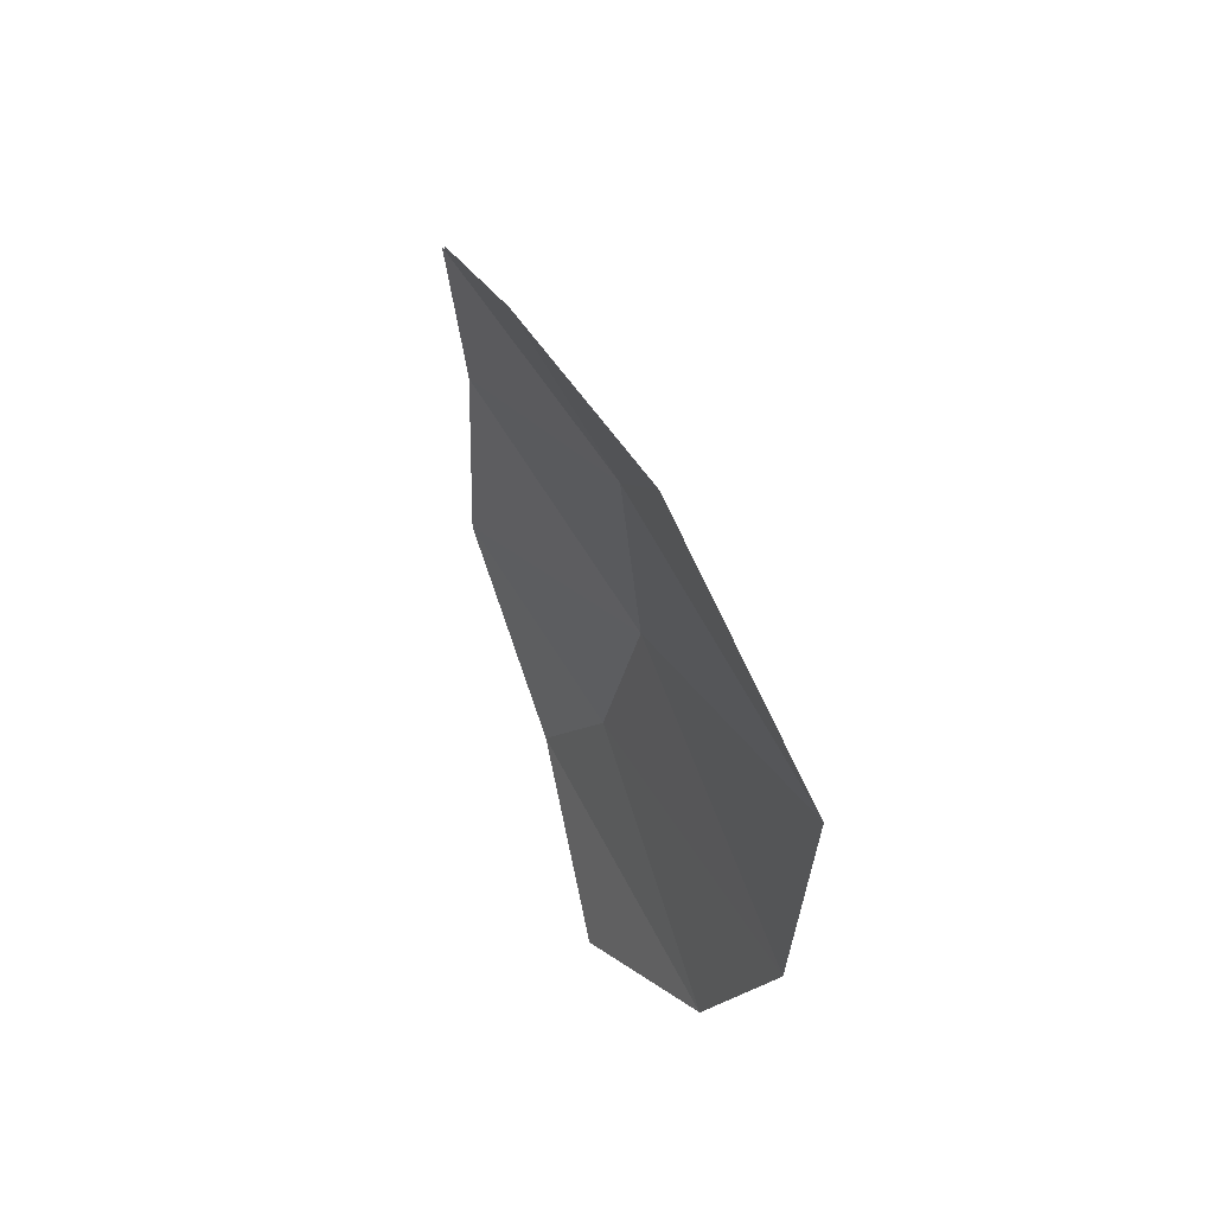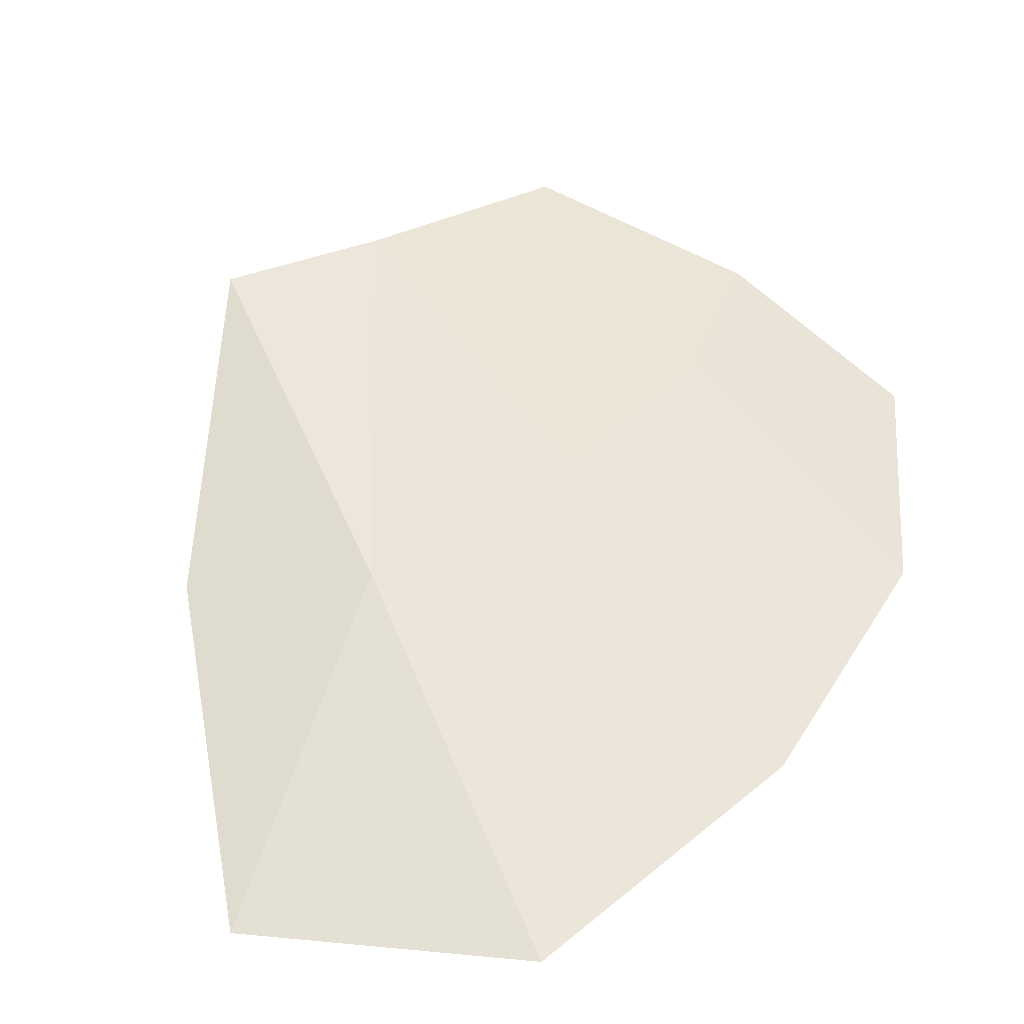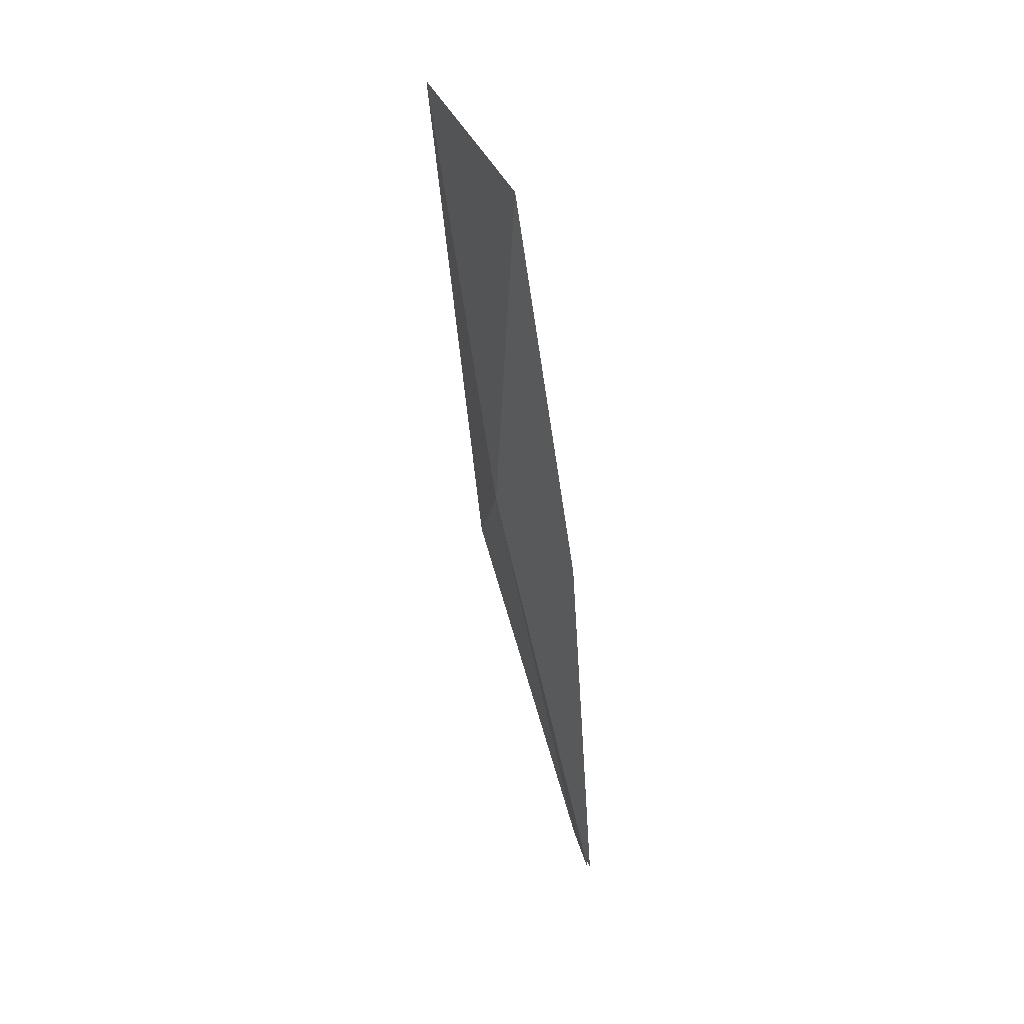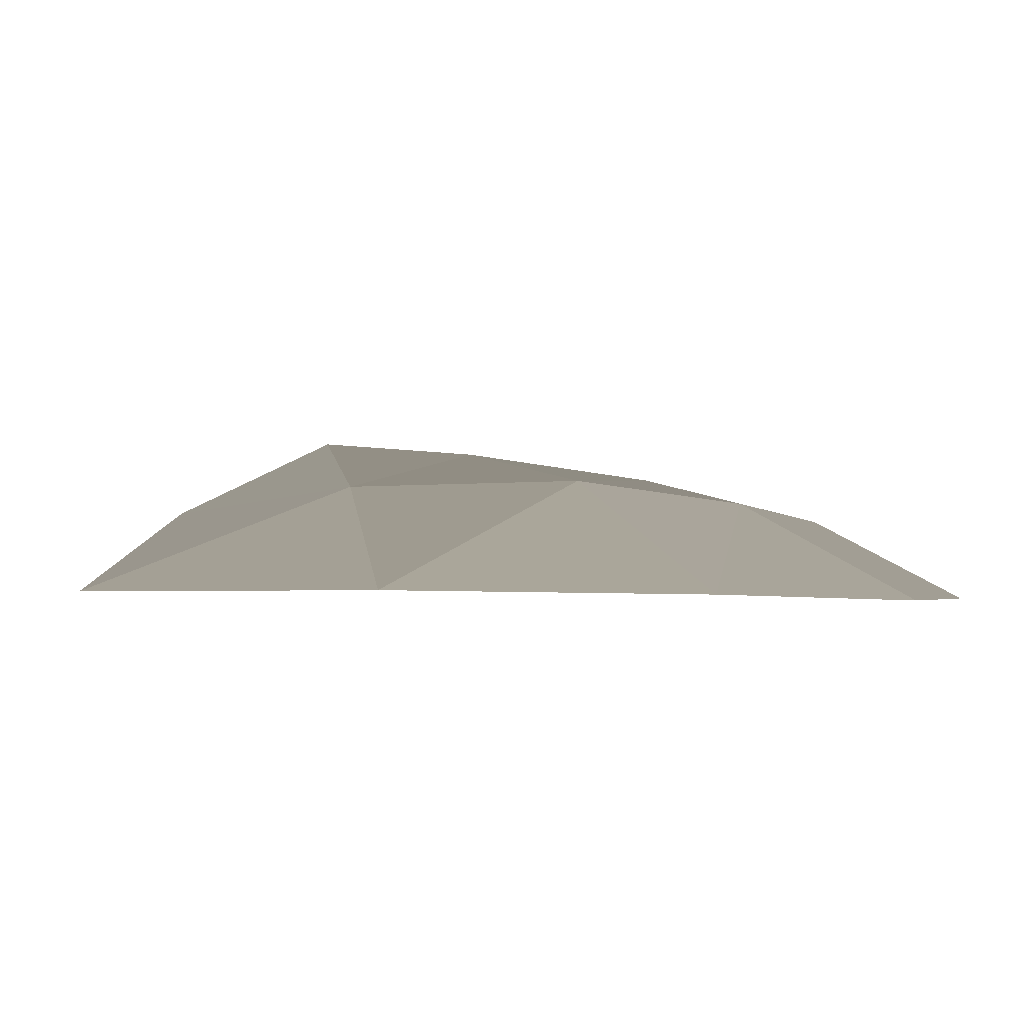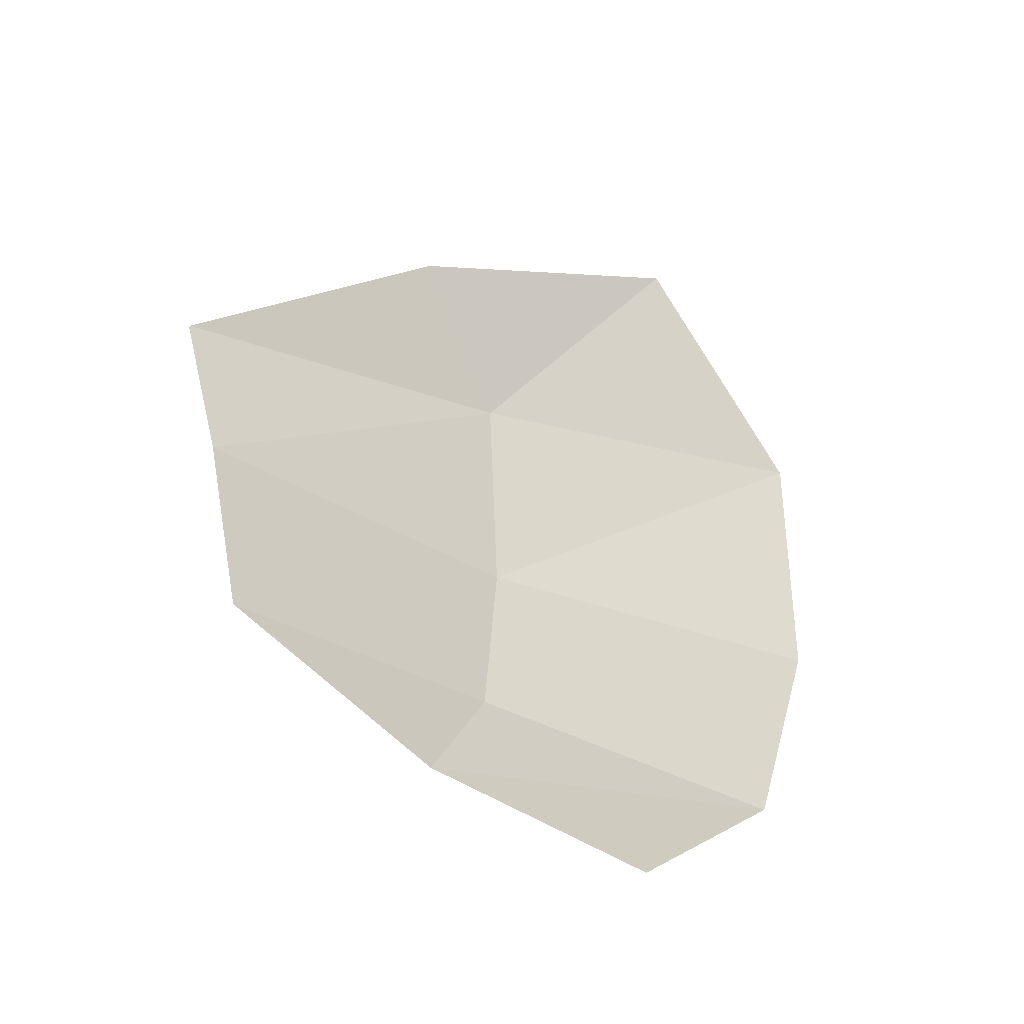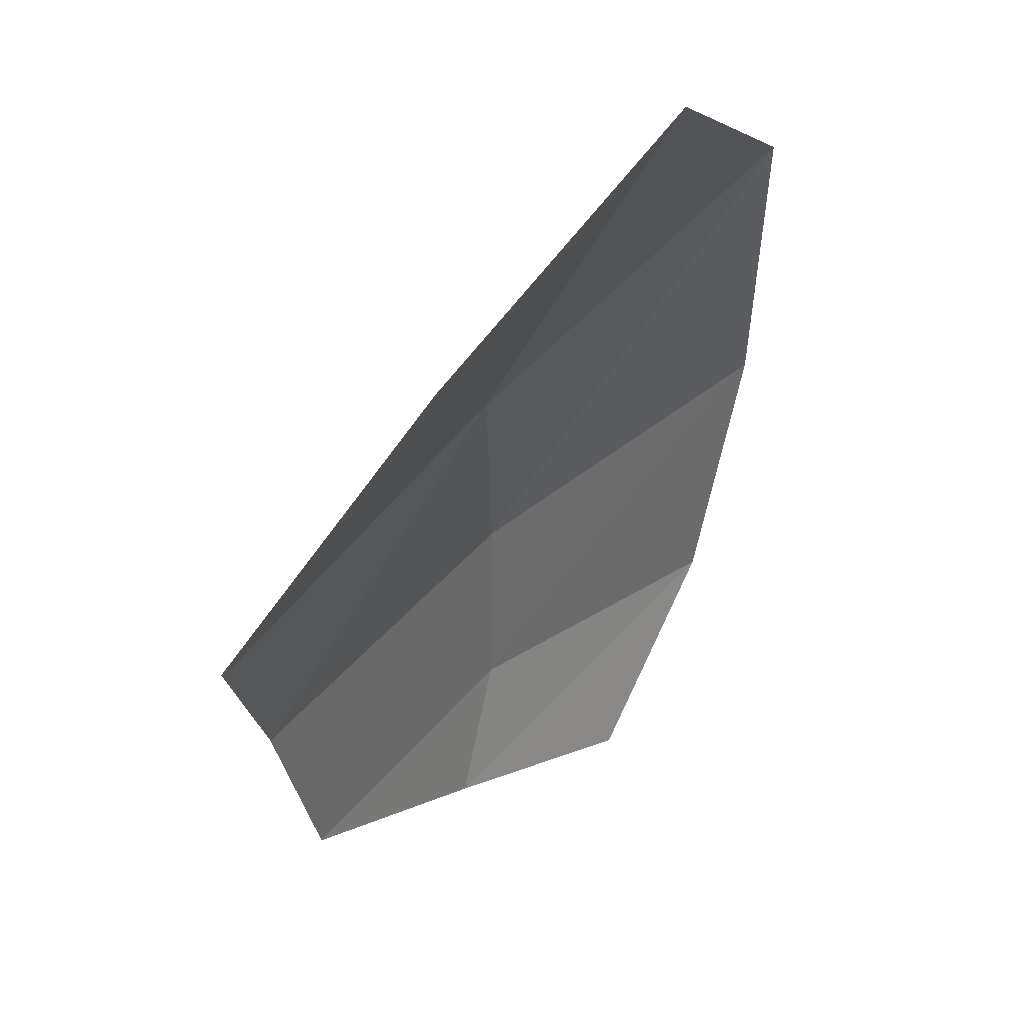
<metadata>
{"format":"obj","ext":"obj","renderer":"f3d","projection":"perspective","resolution":1024,"background":"white","views":[{"elev":59.5,"azim":-126.9,"up":"+Y"},{"elev":50.5,"azim":-129.6,"up":"+Z"},{"elev":78.5,"azim":65.3,"up":"+Y"},{"elev":-2.1,"azim":-112.7,"up":"+Z"},{"elev":-45.9,"azim":136.3,"up":"+Y"},{"elev":50.8,"azim":123.5,"up":"+Y"}]}
</metadata>
<code>
g default
v -0.1296 2.813 0.05767
v -0.09805 2.824 0.07182
v -0.1594 2.841 0.05735
v -0.1113 2.847 0.07437
v -0.1752 2.885 0.05824
v -0.1168 2.881 0.07753
v -0.1776 2.938 0.05881
v -0.1133 2.92 0.07596
v -0.1435 2.971 0.05869
v -0.09353 2.943 0.07188
v -0.06487 2.842 0.08071
v -0.06021 2.878 0.08524
v -0.05318 2.904 0.08696
v -0.1296 2.813 0.05767
v -0.1594 2.841 0.05735
v -0.09805 2.824 0.07182
v -0.1113 2.847 0.07437
v -0.06487 2.842 0.08071
v -0.1168 2.881 0.07753
v -0.06021 2.878 0.08524
v -0.1133 2.92 0.07596
v -0.05306 2.904 0.08656
v -0.09353 2.943 0.07188
v -0.1752 2.885 0.05824
v -0.1776 2.938 0.05881
v -0.1435 2.971 0.05869
v -0.1296 2.813 0.05767
v -0.09805 2.824 0.07182
v -0.1594 2.841 0.05735
v -0.1113 2.847 0.07437
v -0.1752 2.885 0.05824
v -0.1168 2.881 0.07753
v -0.1776 2.938 0.05881
v -0.1133 2.92 0.07596
v -0.1435 2.971 0.05869
v -0.09353 2.943 0.07188
v -0.06487 2.842 0.08071
v -0.06021 2.878 0.08524
v -0.05318 2.904 0.08696
v -0.1296 2.813 0.05767
v -0.1594 2.841 0.05735
v -0.09805 2.824 0.07182
v -0.1113 2.847 0.07437
v -0.06487 2.842 0.08071
v -0.1168 2.881 0.07753
v -0.06021 2.878 0.08524
v -0.1133 2.92 0.07596
v -0.05306 2.904 0.08656
v -0.09353 2.943 0.07188
v -0.1752 2.885 0.05824
v -0.1776 2.938 0.05881
v -0.1435 2.971 0.05869
v -0.1296 2.813 0.05767
v -0.09805 2.824 0.07182
v -0.1594 2.841 0.05735
v -0.1113 2.847 0.07437
v -0.1752 2.885 0.05824
v -0.1168 2.881 0.07753
v -0.1776 2.938 0.05881
v -0.1133 2.92 0.07596
v -0.1435 2.971 0.05869
v -0.09353 2.943 0.07188
v -0.06487 2.842 0.08071
v -0.06021 2.878 0.08524
v -0.05318 2.904 0.08696
v -0.1296 2.813 0.05767
v -0.1594 2.841 0.05735
v -0.09805 2.824 0.07182
v -0.1113 2.847 0.07437
v -0.06487 2.842 0.08071
v -0.1168 2.881 0.07753
v -0.06021 2.878 0.08524
v -0.1133 2.92 0.07596
v -0.05306 2.904 0.08656
v -0.09353 2.943 0.07188
v -0.1752 2.885 0.05824
v -0.1776 2.938 0.05881
v -0.1435 2.971 0.05869
v -0.1296 2.813 0.05767
v -0.09805 2.824 0.07182
v -0.1594 2.841 0.05735
v -0.1113 2.847 0.07437
v -0.1752 2.885 0.05824
v -0.1168 2.881 0.07753
v -0.1776 2.938 0.05881
v -0.1133 2.92 0.07596
v -0.1435 2.971 0.05869
v -0.09353 2.943 0.07188
v -0.06487 2.842 0.08071
v -0.06021 2.878 0.08524
v -0.05318 2.904 0.08696
v -0.1296 2.813 0.05767
v -0.1594 2.841 0.05735
v -0.09805 2.824 0.07182
v -0.1113 2.847 0.07437
v -0.06487 2.842 0.08071
v -0.1168 2.881 0.07753
v -0.06021 2.878 0.08524
v -0.1133 2.92 0.07596
v -0.05306 2.904 0.08656
v -0.09353 2.943 0.07188
v -0.1752 2.885 0.05824
v -0.1776 2.938 0.05881
v -0.1435 2.971 0.05869
g PufferDer:AletaDer
f 1 2 3
f 2 4 3
f 3 4 5
f 4 6 5
f 5 6 7
f 6 8 7
f 7 8 9
f 8 10 9
f 4 11 6
f 11 12 6
f 6 12 8
f 12 13 8
f 8 13 10
f 11 4 2
f 14 15 16
f 15 17 16
f 16 17 18
f 17 19 18
f 18 19 20
f 19 21 20
f 20 21 22
f 21 23 22
f 17 24 19
f 24 25 19
f 19 25 21
f 25 26 21
f 21 26 23
f 17 15 24
f 27 28 29
f 28 30 29
f 29 30 31
f 30 32 31
f 31 32 33
f 32 34 33
f 33 34 35
f 34 36 35
f 30 37 32
f 37 38 32
f 32 38 34
f 38 39 34
f 34 39 36
f 37 30 28
f 40 41 42
f 41 43 42
f 42 43 44
f 43 45 44
f 44 45 46
f 45 47 46
f 46 47 48
f 47 49 48
f 43 50 45
f 50 51 45
f 45 51 47
f 51 52 47
f 47 52 49
f 43 41 50
f 53 54 55
f 54 56 55
f 55 56 57
f 56 58 57
f 57 58 59
f 58 60 59
f 59 60 61
f 60 62 61
f 56 63 58
f 63 64 58
f 58 64 60
f 64 65 60
f 60 65 62
f 63 56 54
f 66 67 68
f 67 69 68
f 68 69 70
f 69 71 70
f 70 71 72
f 71 73 72
f 72 73 74
f 73 75 74
f 69 76 71
f 76 77 71
f 71 77 73
f 77 78 73
f 73 78 75
f 69 67 76
f 79 80 81
f 80 82 81
f 81 82 83
f 82 84 83
f 83 84 85
f 84 86 85
f 85 86 87
f 86 88 87
f 82 89 84
f 89 90 84
f 84 90 86
f 90 91 86
f 86 91 88
f 89 82 80
f 92 93 94
f 93 95 94
f 94 95 96
f 95 97 96
f 96 97 98
f 97 99 98
f 98 99 100
f 99 101 100
f 95 102 97
f 102 103 97
f 97 103 99
f 103 104 99
f 99 104 101
f 95 93 102

</code>
